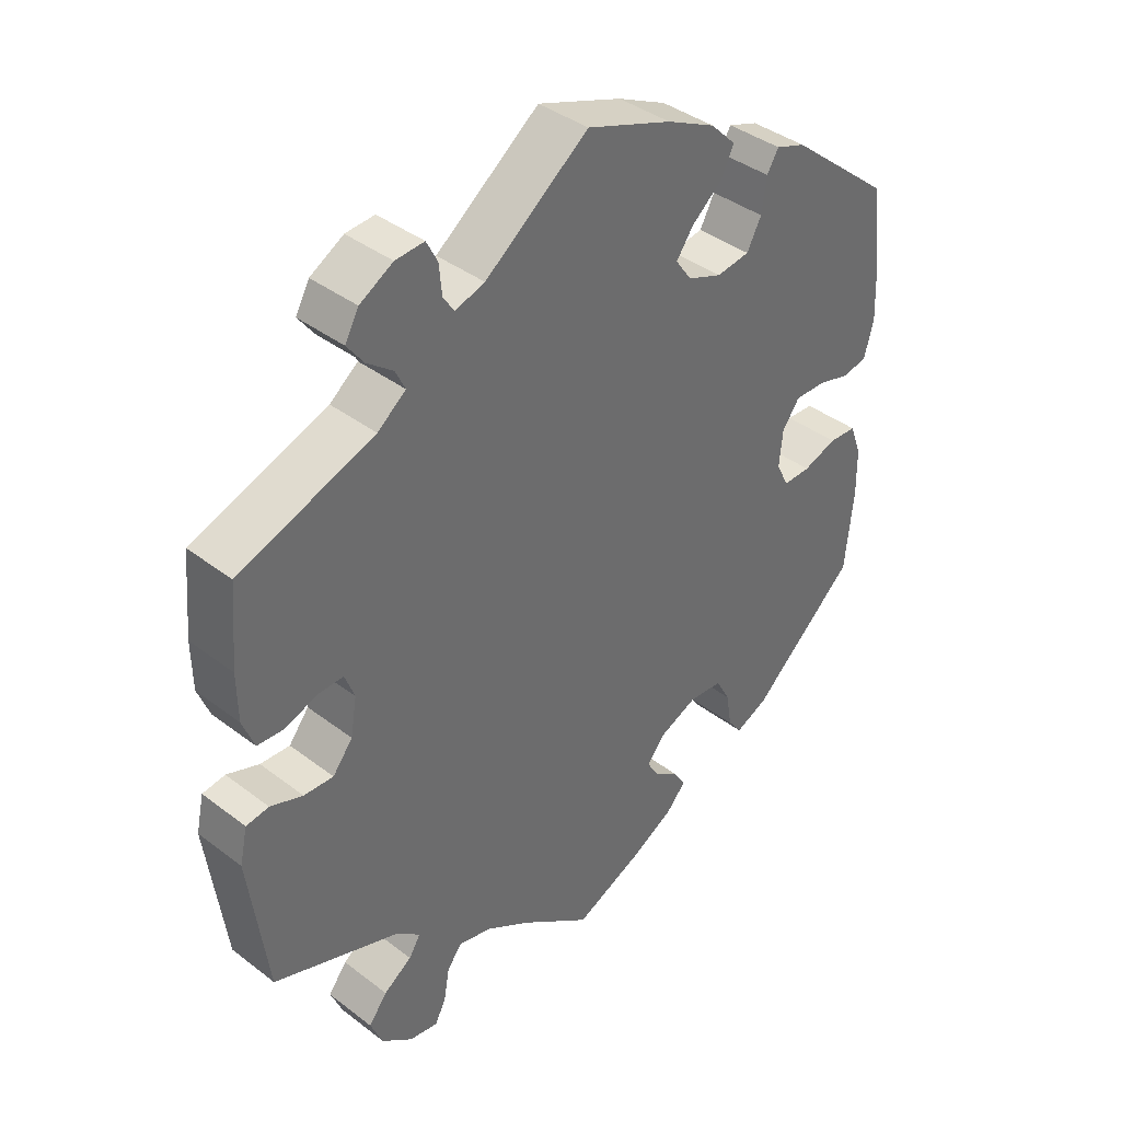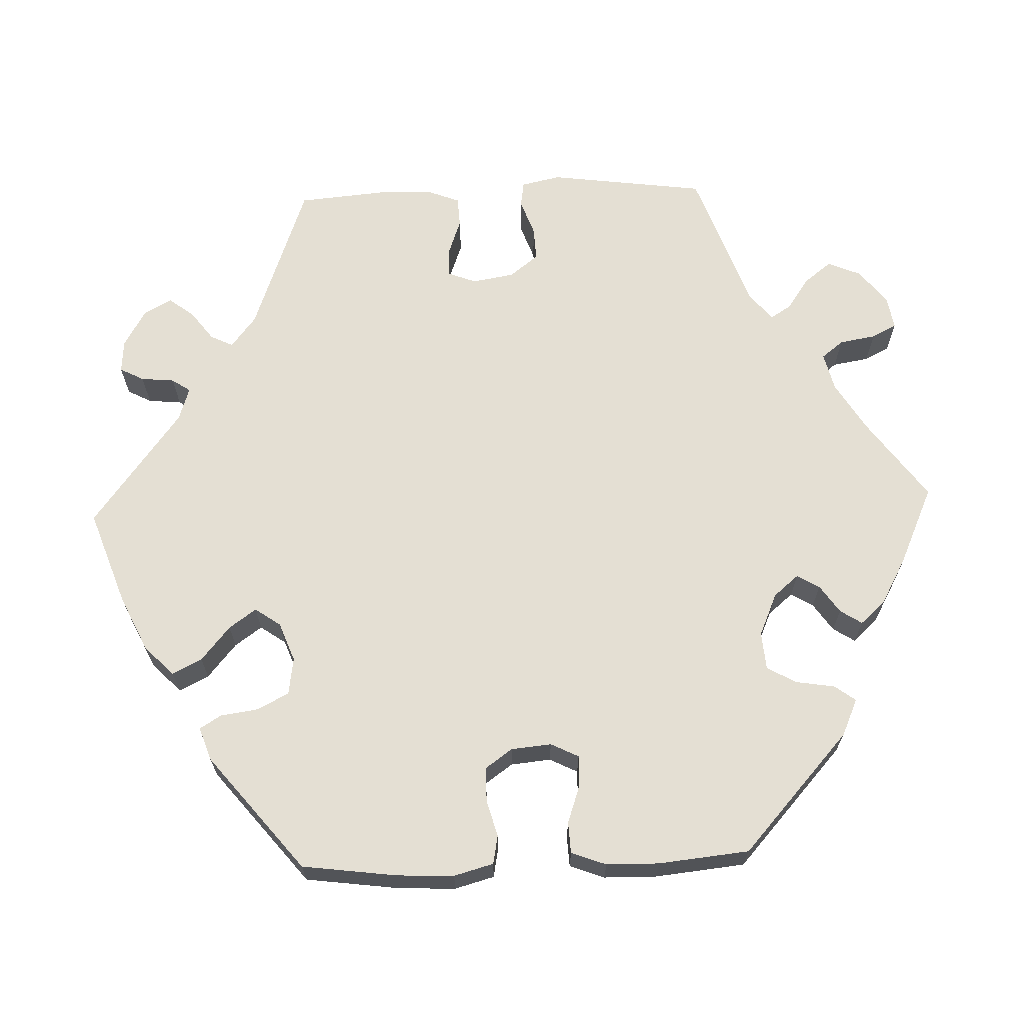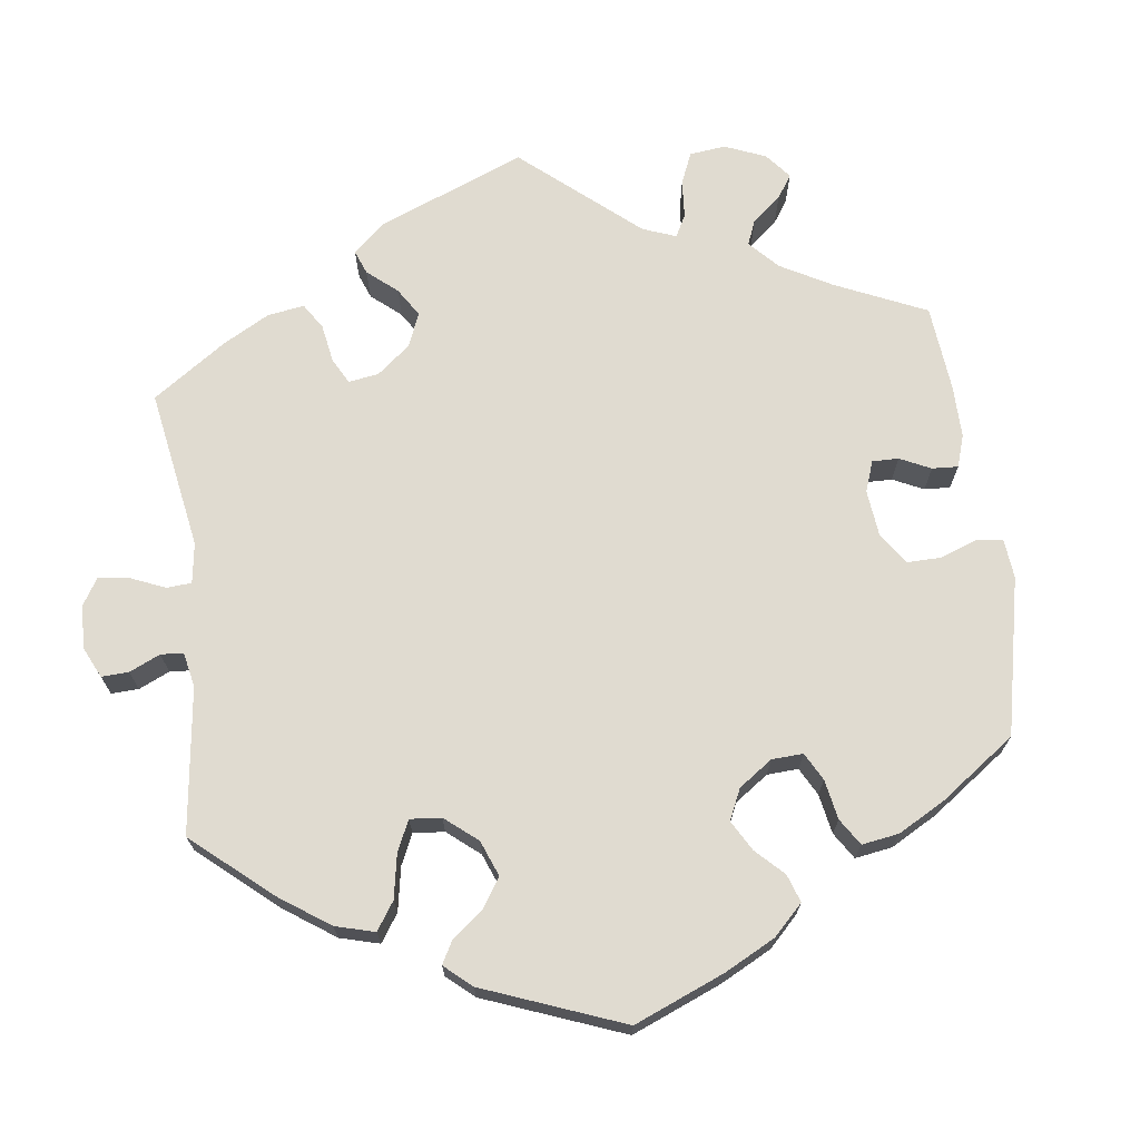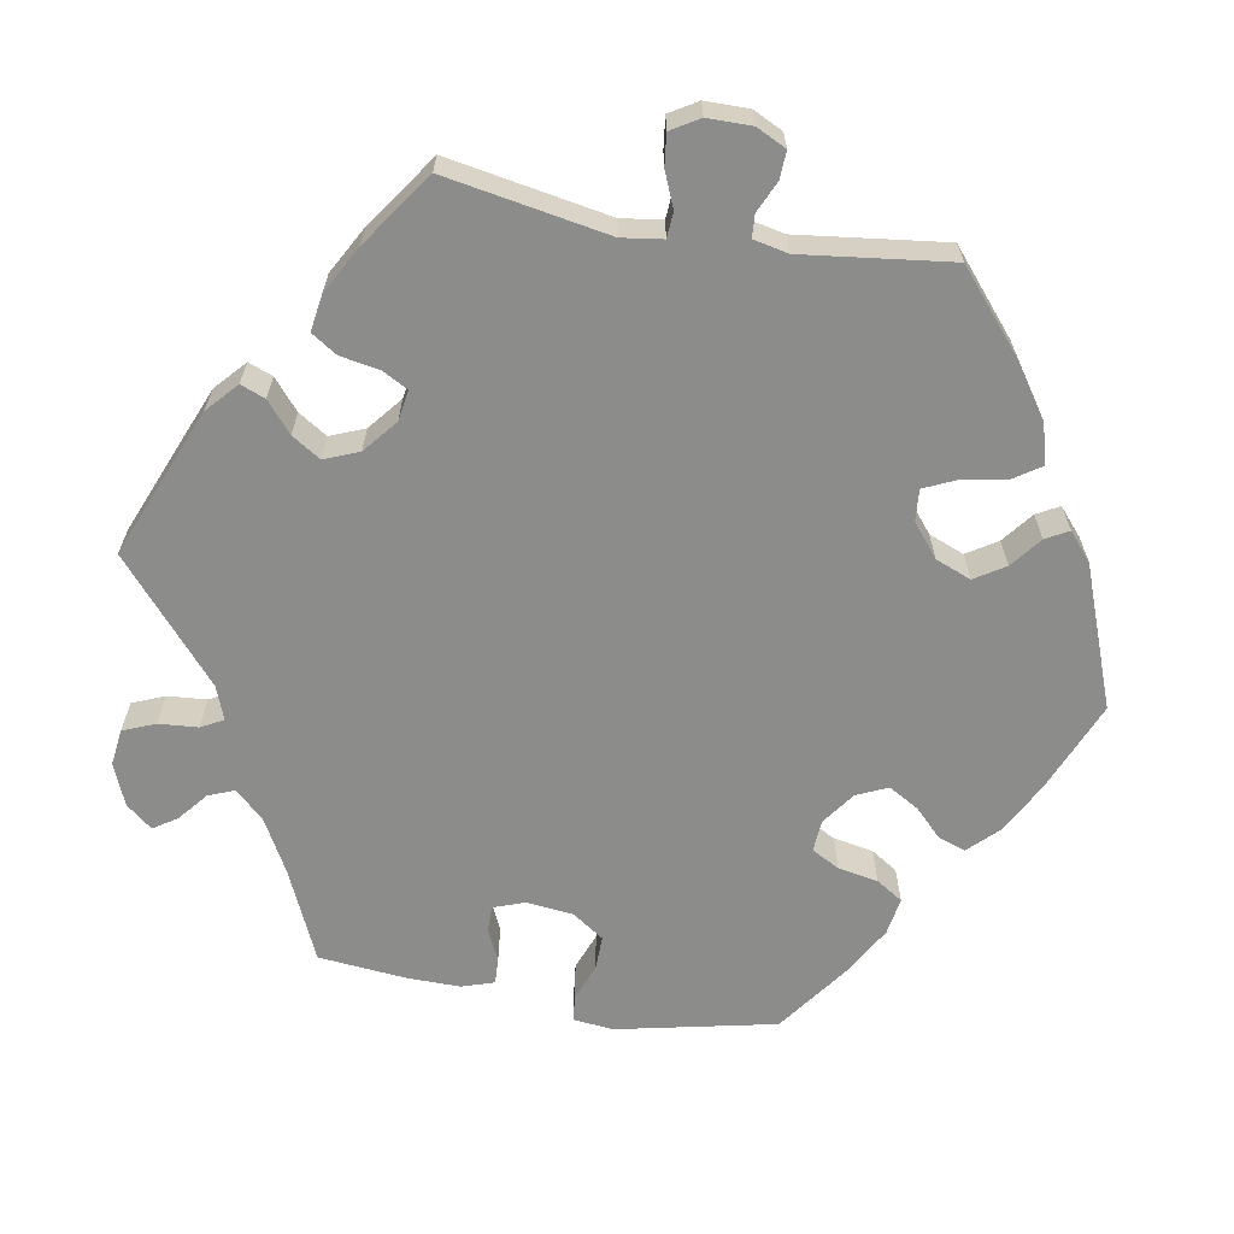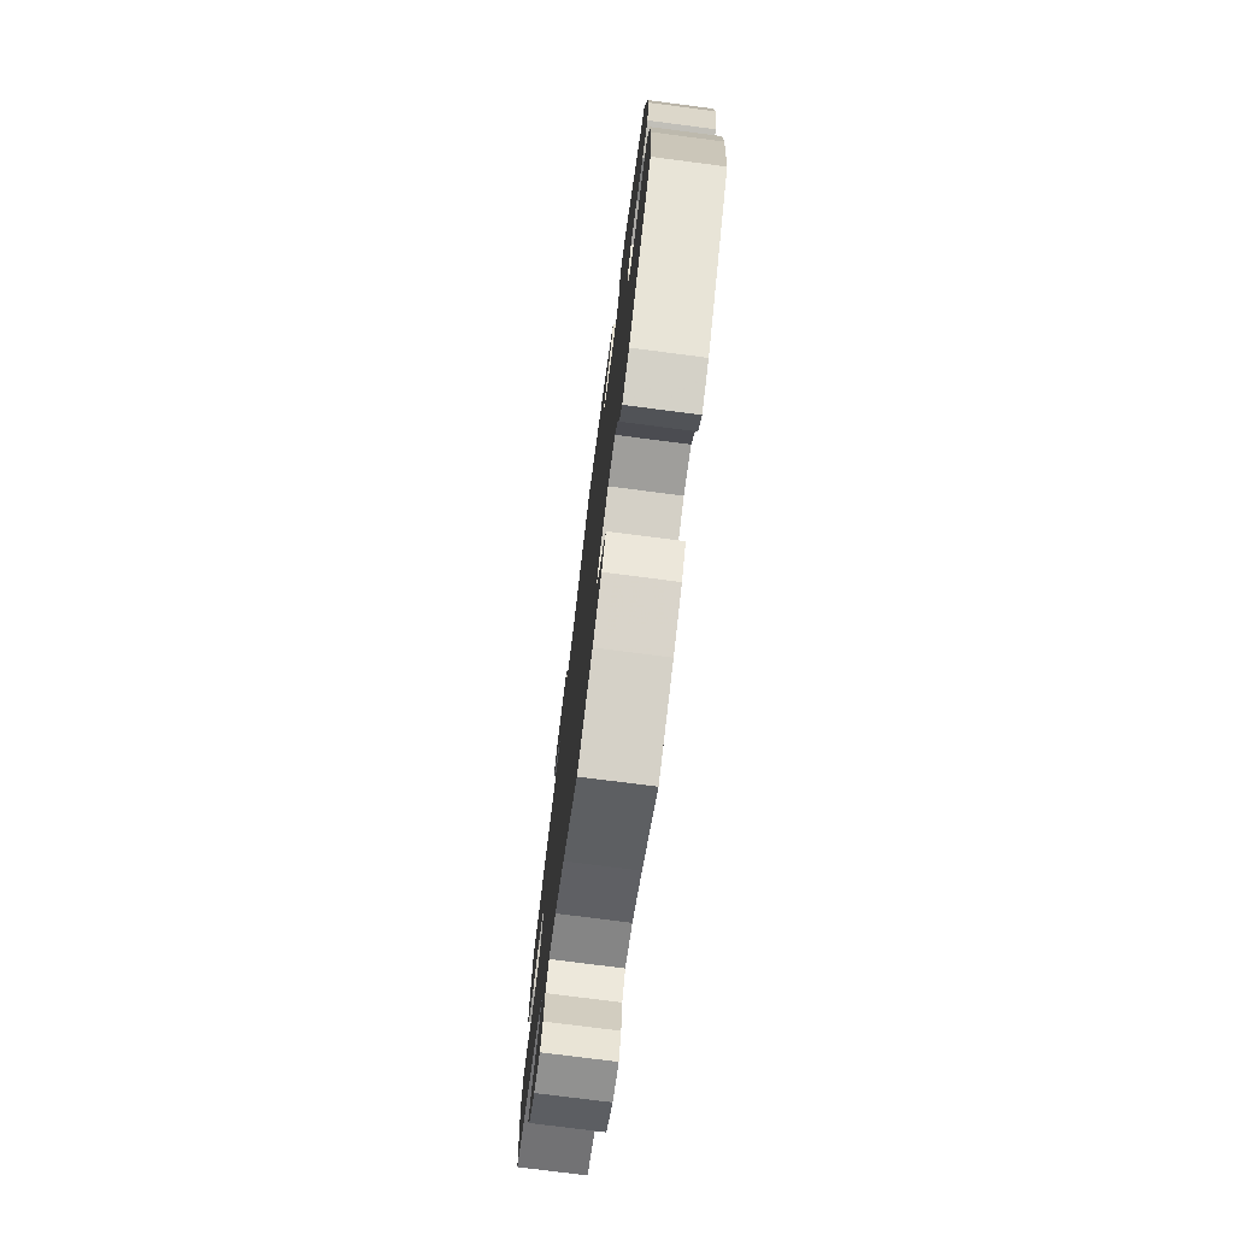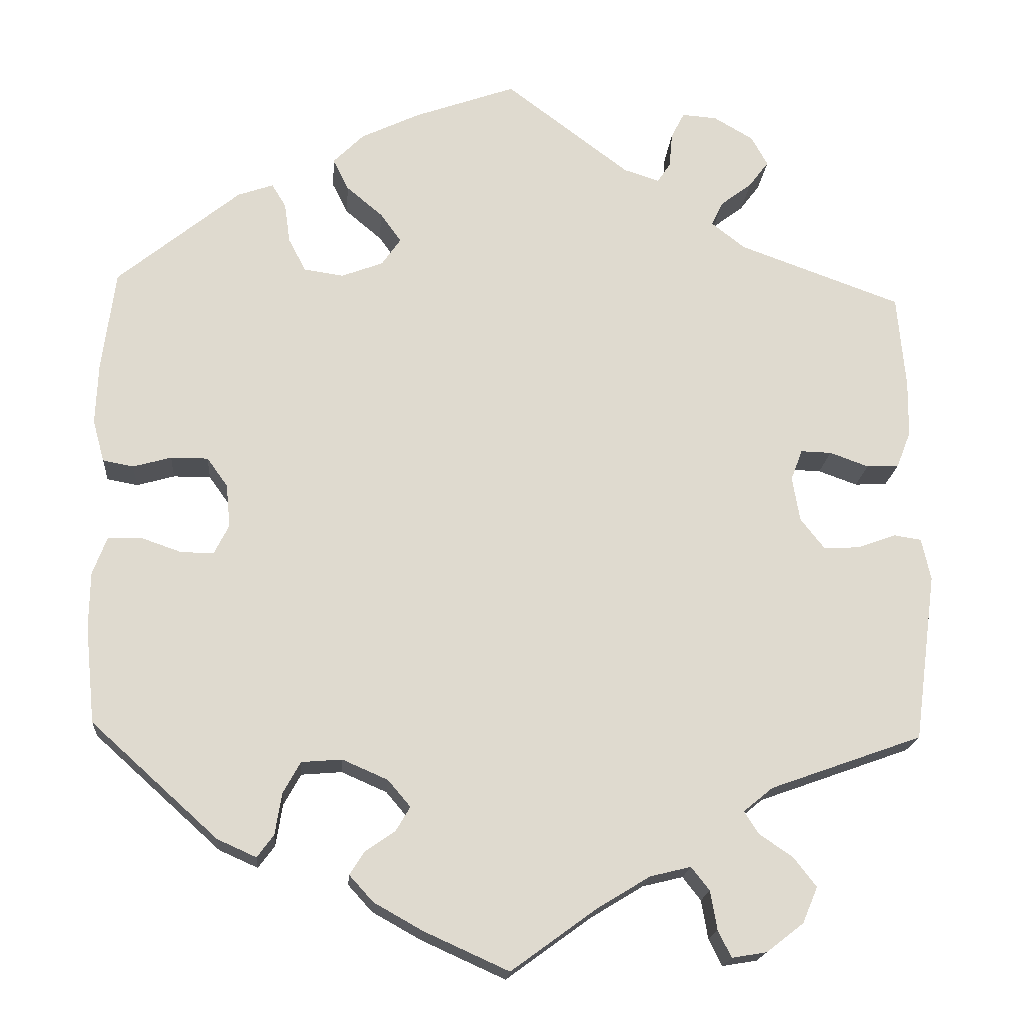
<metadata>
{"format":"obj","ext":"obj","renderer":"f3d","projection":"perspective","resolution":1024,"background":"white","views":[{"elev":39.2,"azim":-46.4,"up":"+Z"},{"elev":66.6,"azim":88.0,"up":"+Y"},{"elev":69.9,"azim":52.9,"up":"+Y"},{"elev":-64.1,"azim":-39.9,"up":"+Y"},{"elev":-75.5,"azim":82.6,"up":"+Z"},{"elev":-18.6,"azim":175.5,"up":"+Z"}]}
</metadata>
<code>
v -0.527 0.07 -0.086
v -0.516 0.07 -0.035
v -0.483 0.07 -0.03
v -0.436 0.07 -0.047
v -0.393 0.07 -0.049
v -0.364 0.07 -0.012
v -0.355 0.07 0.042
v -0.369 0.07 0.079
v -0.406 0.07 0.078
v -0.453 0.07 0.061
v -0.492 0.07 0.063
v -0.509 0.07 0.107
v -0.51 0.07 0.175
v -0.5 0.07 0.289
v -0.304 0.07 0.36
v -0.263 0.07 0.392
v -0.277 0.07 0.421
v -0.315 0.07 0.45
v -0.339 0.07 0.482
v -0.319 0.07 0.518
v -0.271 0.07 0.546
v -0.229 0.07 0.549
v -0.213 0.07 0.518
v -0.209 0.07 0.475
v -0.193 0.07 0.451
v -0.15 0.07 0.465
v 0 0.07 0.578
v 0.123 0.07 0.534
v 0.194 0.07 0.5
v 0.231 0.07 0.463
v 0.212 0.07 0.425
v 0.168 0.07 0.388
v 0.143 0.07 0.353
v 0.166 0.07 0.32
v 0.216 0.07 0.301
v 0.264 0.07 0.308
v 0.285 0.07 0.348
v 0.292 0.07 0.397
v 0.309 0.07 0.425
v 0.352 0.07 0.41
v 0.5 0.07 0.289
v 0.516 0.07 0.166
v 0.519 0.07 0.093
v 0.505 0.07 0.042
v 0.468 0.07 0.035
v 0.422 0.07 0.048
v 0.377 0.07 0.048
v 0.352 0.07 0.013
v 0.347 0.07 -0.039
v 0.365 0.07 -0.075
v 0.405 0.07 -0.074
v 0.454 0.07 -0.057
v 0.494 0.07 -0.059
v 0.511 0.07 -0.104
v 0.512 0.07 -0.172
v 0.5 0.07 -0.289
v 0.347 0.07 -0.427
v 0.3 0.07 -0.448
v 0.28 0.07 -0.421
v 0.272 0.07 -0.371
v 0.251 0.07 -0.333
v 0.202 0.07 -0.329
v 0.147 0.07 -0.353
v 0.12 0.07 -0.385
v 0.137 0.07 -0.414
v 0.173 0.07 -0.439
v 0.191 0.07 -0.467
v 0.162 0.07 -0.499
v 0.103 0.07 -0.532
v 0.001 0.07 -0.578
v -0.102 0.07 -0.503
v -0.166 0.07 -0.464
v -0.215 0.07 -0.452
v -0.237 0.07 -0.48
v -0.245 0.07 -0.527
v -0.261 0.07 -0.559
v -0.303 0.07 -0.552
v -0.348 0.07 -0.517
v -0.366 0.07 -0.474
v -0.339 0.07 -0.439
v -0.298 0.07 -0.411
v -0.281 0.07 -0.384
v -0.316 0.07 -0.355
v -0.5 0.07 -0.289
v -0.527 0 -0.086
v -0.516 0 -0.035
v -0.483 0 -0.03
v -0.436 0 -0.047
v -0.393 0 -0.049
v -0.364 0 -0.012
v -0.355 0 0.042
v -0.369 0 0.079
v -0.406 0 0.078
v -0.453 0 0.061
v -0.492 0 0.063
v -0.509 0 0.107
v -0.51 0 0.175
v -0.5 0 0.289
v -0.304 0 0.36
v -0.263 0 0.392
v -0.277 0 0.421
v -0.315 0 0.45
v -0.339 0 0.482
v -0.319 0 0.518
v -0.271 0 0.546
v -0.229 0 0.549
v -0.213 0 0.518
v -0.209 0 0.475
v -0.193 0 0.451
v -0.15 0 0.465
v 0 0 0.578
v 0.123 0 0.534
v 0.194 0 0.5
v 0.231 0 0.463
v 0.212 0 0.425
v 0.168 0 0.388
v 0.143 0 0.353
v 0.166 0 0.32
v 0.216 0 0.301
v 0.264 0 0.308
v 0.285 0 0.348
v 0.292 0 0.397
v 0.309 0 0.425
v 0.352 0 0.41
v 0.5 0 0.289
v 0.516 0 0.166
v 0.519 0 0.093
v 0.505 0 0.042
v 0.468 0 0.035
v 0.422 0 0.048
v 0.377 0 0.048
v 0.352 0 0.013
v 0.347 0 -0.039
v 0.365 0 -0.075
v 0.405 0 -0.074
v 0.454 0 -0.057
v 0.494 0 -0.059
v 0.511 0 -0.104
v 0.512 0 -0.172
v 0.5 0 -0.289
v 0.347 0 -0.427
v 0.3 0 -0.448
v 0.28 0 -0.421
v 0.272 0 -0.371
v 0.251 0 -0.333
v 0.202 0 -0.329
v 0.147 0 -0.353
v 0.12 0 -0.385
v 0.137 0 -0.414
v 0.173 0 -0.439
v 0.191 0 -0.467
v 0.162 0 -0.499
v 0.103 0 -0.532
v 0.001 0 -0.578
v -0.102 0 -0.503
v -0.166 0 -0.464
v -0.215 0 -0.452
v -0.237 0 -0.48
v -0.245 0 -0.527
v -0.261 0 -0.559
v -0.303 0 -0.552
v -0.348 0 -0.517
v -0.366 0 -0.474
v -0.339 0 -0.439
v -0.298 0 -0.411
v -0.281 0 -0.384
v -0.316 0 -0.355
v -0.5 0 -0.289
f 83 84 1 2
f 82 83 2 3
f 78 79 80 81
f 78 81 82
f 77 78 82
f 74 75 76 77
f 73 74 77 82
f 72 73 82 3
f 68 69 70 71
f 65 66 67 68
f 64 65 68 71
f 63 64 71 72
f 57 58 59 60
f 57 60 61
f 56 57 61
f 55 56 61 62
f 51 52 53 54
f 50 51 54 55
f 43 44 45 46
f 43 46 47
f 42 43 47
f 41 42 47
f 40 41 47 48
f 37 38 39 40
f 36 37 40 48
f 29 30 31 32
f 29 32 33
f 26 27 28 29
f 25 26 29 33
f 21 22 23 24
f 21 24 25
f 20 21 25
f 17 18 19 20
f 16 17 20 25
f 12 13 14 15
f 12 15 16
f 9 10 11 12
f 8 9 12 16
f 7 8 16 25
f 63 72 3 4
f 50 55 62 63
f 49 50 63
f 35 36 48 49
f 34 35 49 63
f 6 7 25 33
f 5 6 33 34
f 63 4 5
f 5 34 63
f 86 85 168 167
f 87 86 167 166
f 165 164 163 162
f 166 165 162
f 166 162 161
f 161 160 159 158
f 166 161 158 157
f 87 166 157 156
f 155 154 153 152
f 152 151 150 149
f 155 152 149 148
f 156 155 148 147
f 144 143 142 141
f 145 144 141
f 145 141 140
f 146 145 140 139
f 138 137 136 135
f 139 138 135 134
f 130 129 128 127
f 131 130 127
f 131 127 126
f 131 126 125
f 132 131 125 124
f 124 123 122 121
f 132 124 121 120
f 116 115 114 113
f 117 116 113
f 113 112 111 110
f 117 113 110 109
f 108 107 106 105
f 109 108 105
f 109 105 104
f 104 103 102 101
f 109 104 101 100
f 99 98 97 96
f 100 99 96
f 96 95 94 93
f 100 96 93 92
f 109 100 92 91
f 88 87 156 147
f 147 146 139 134
f 147 134 133
f 133 132 120 119
f 147 133 119 118
f 117 109 91 90
f 118 117 90 89
f 89 88 147
f 147 118 89
f 1 85 86 2
f 2 86 87 3
f 3 87 88 4
f 4 88 89 5
f 5 89 90 6
f 6 90 91 7
f 7 91 92 8
f 8 92 93 9
f 9 93 94 10
f 10 94 95 11
f 11 95 96 12
f 12 96 97 13
f 13 97 98 14
f 14 98 99 15
f 15 99 100 16
f 16 100 101 17
f 17 101 102 18
f 18 102 103 19
f 19 103 104 20
f 20 104 105 21
f 21 105 106 22
f 22 106 107 23
f 23 107 108 24
f 24 108 109 25
f 25 109 110 26
f 26 110 111 27
f 27 111 112 28
f 28 112 113 29
f 29 113 114 30
f 30 114 115 31
f 31 115 116 32
f 32 116 117 33
f 33 117 118 34
f 34 118 119 35
f 35 119 120 36
f 36 120 121 37
f 37 121 122 38
f 38 122 123 39
f 39 123 124 40
f 40 124 125 41
f 41 125 126 42
f 42 126 127 43
f 43 127 128 44
f 44 128 129 45
f 45 129 130 46
f 46 130 131 47
f 47 131 132 48
f 48 132 133 49
f 49 133 134 50
f 50 134 135 51
f 51 135 136 52
f 52 136 137 53
f 53 137 138 54
f 54 138 139 55
f 55 139 140 56
f 56 140 141 57
f 57 141 142 58
f 58 142 143 59
f 59 143 144 60
f 60 144 145 61
f 61 145 146 62
f 62 146 147 63
f 63 147 148 64
f 64 148 149 65
f 65 149 150 66
f 66 150 151 67
f 67 151 152 68
f 68 152 153 69
f 69 153 154 70
f 70 154 155 71
f 71 155 156 72
f 72 156 157 73
f 73 157 158 74
f 74 158 159 75
f 75 159 160 76
f 76 160 161 77
f 77 161 162 78
f 78 162 163 79
f 79 163 164 80
f 80 164 165 81
f 81 165 166 82
f 82 166 167 83
f 83 167 168 84
f 84 168 85 1

</code>
